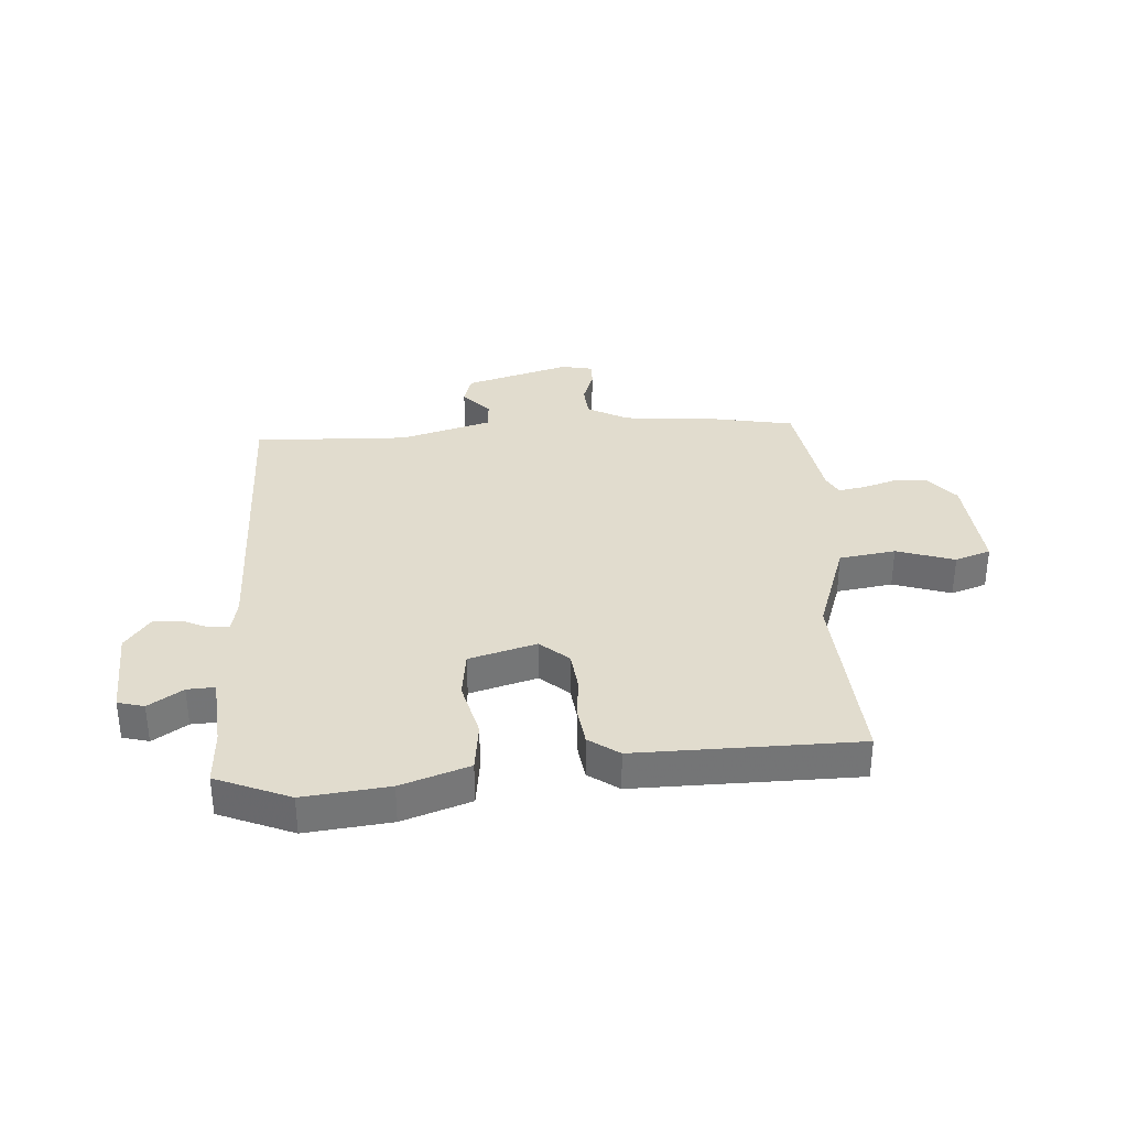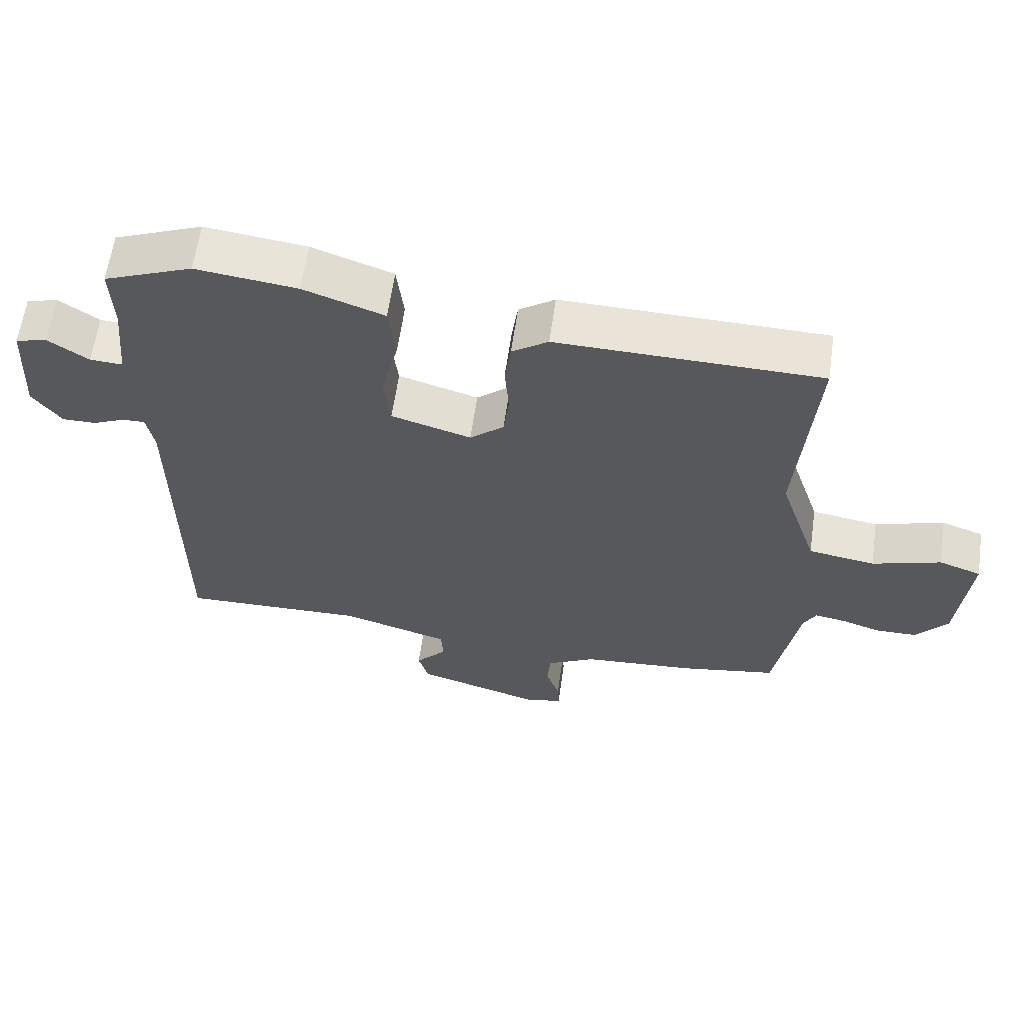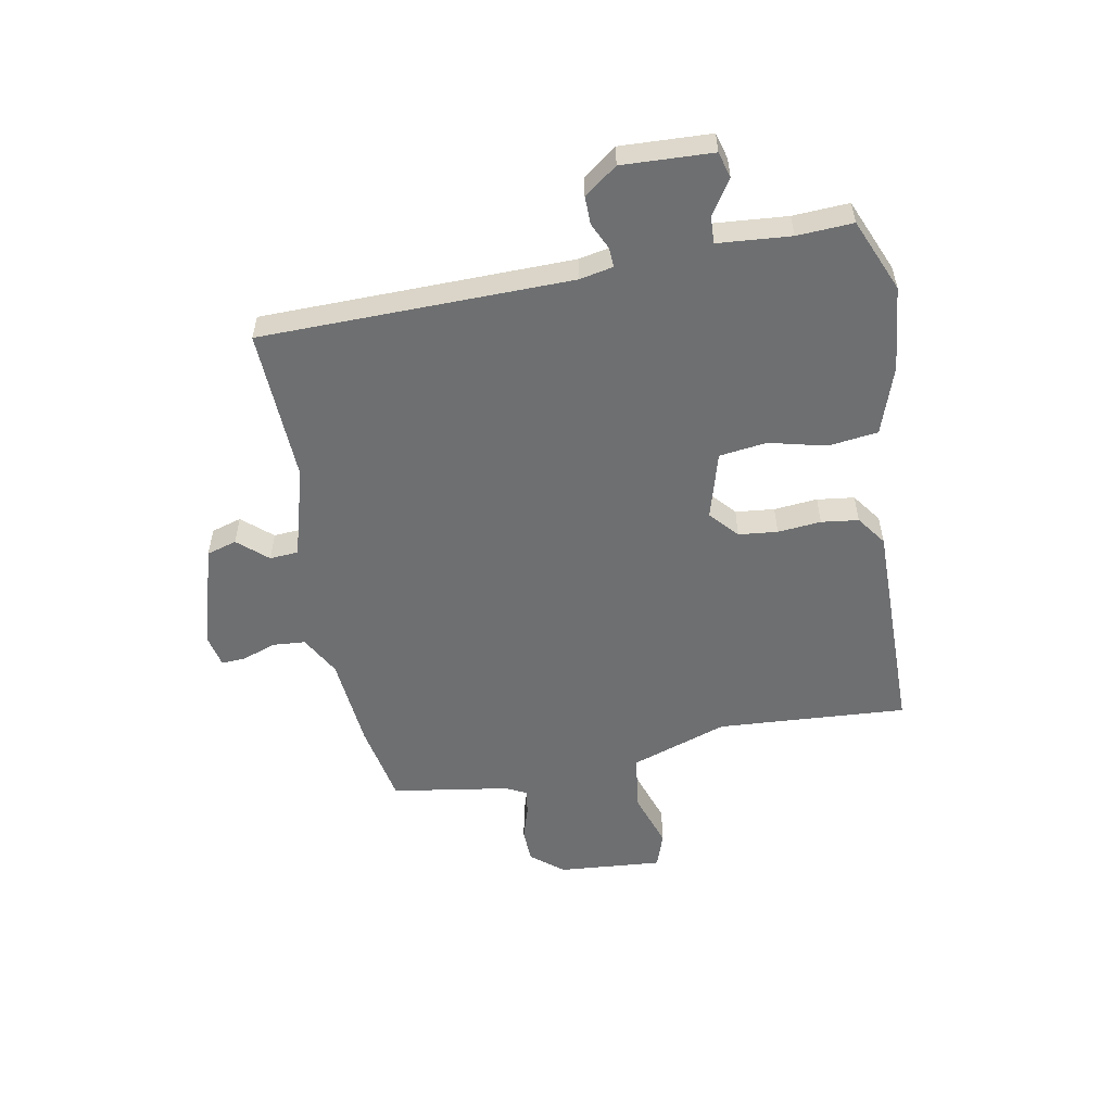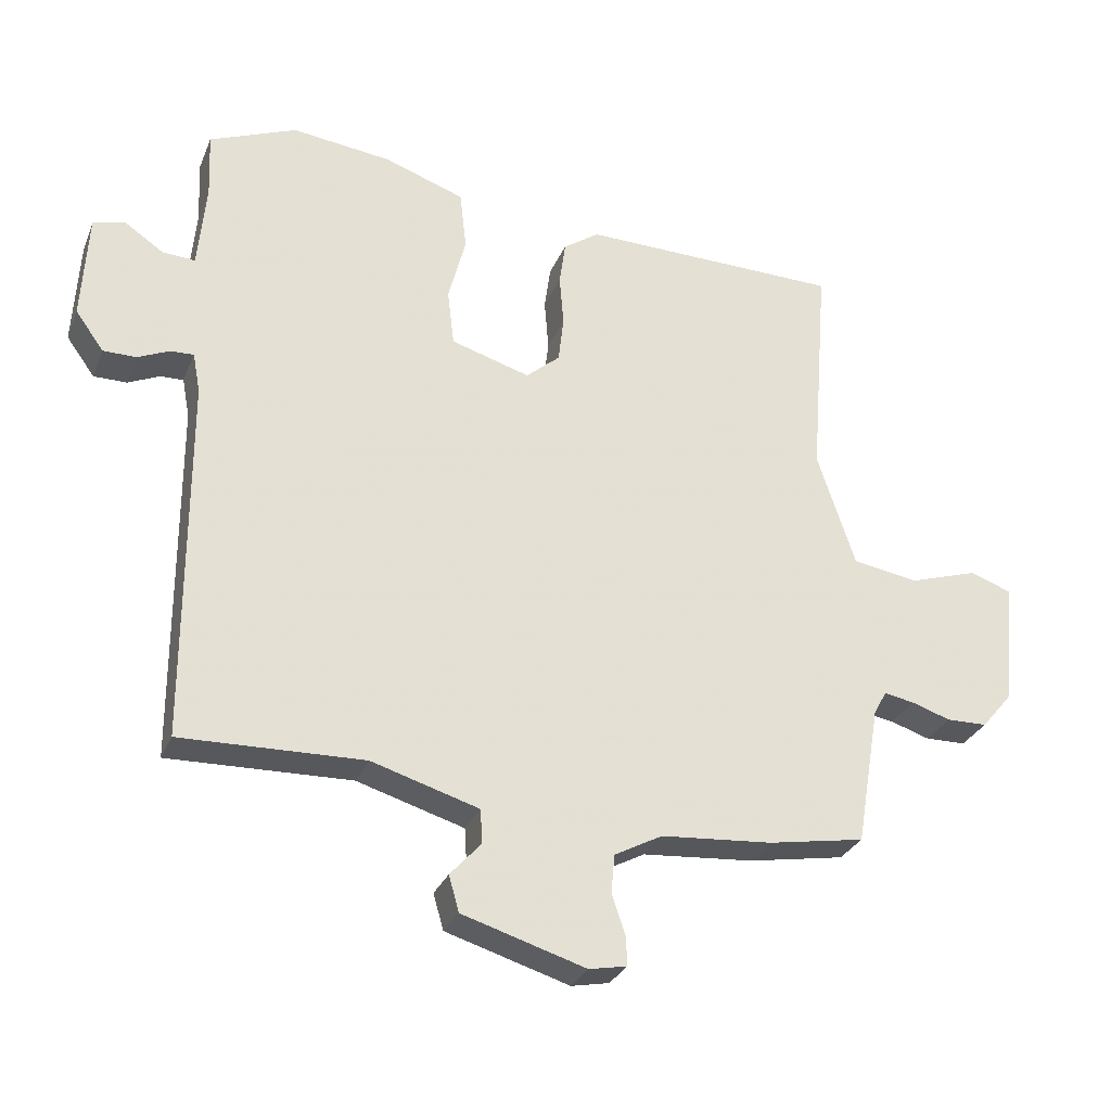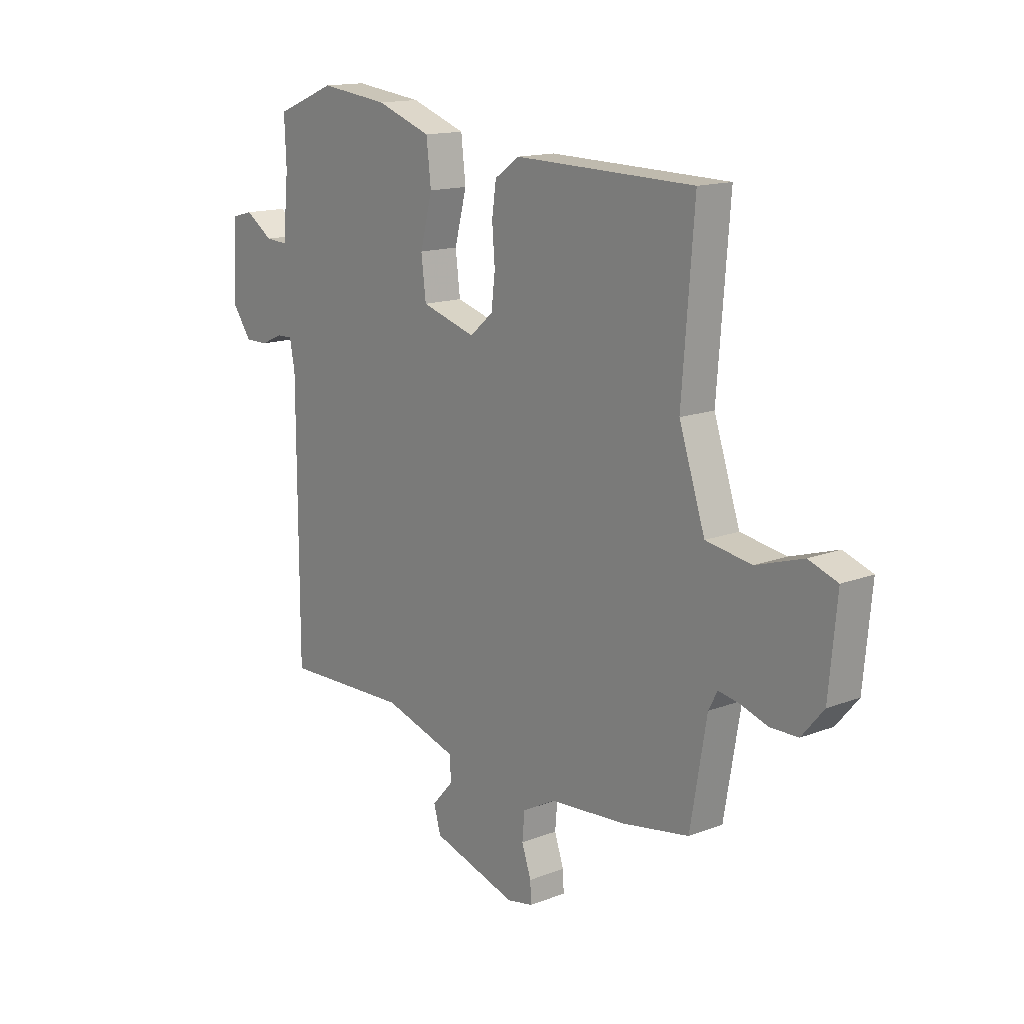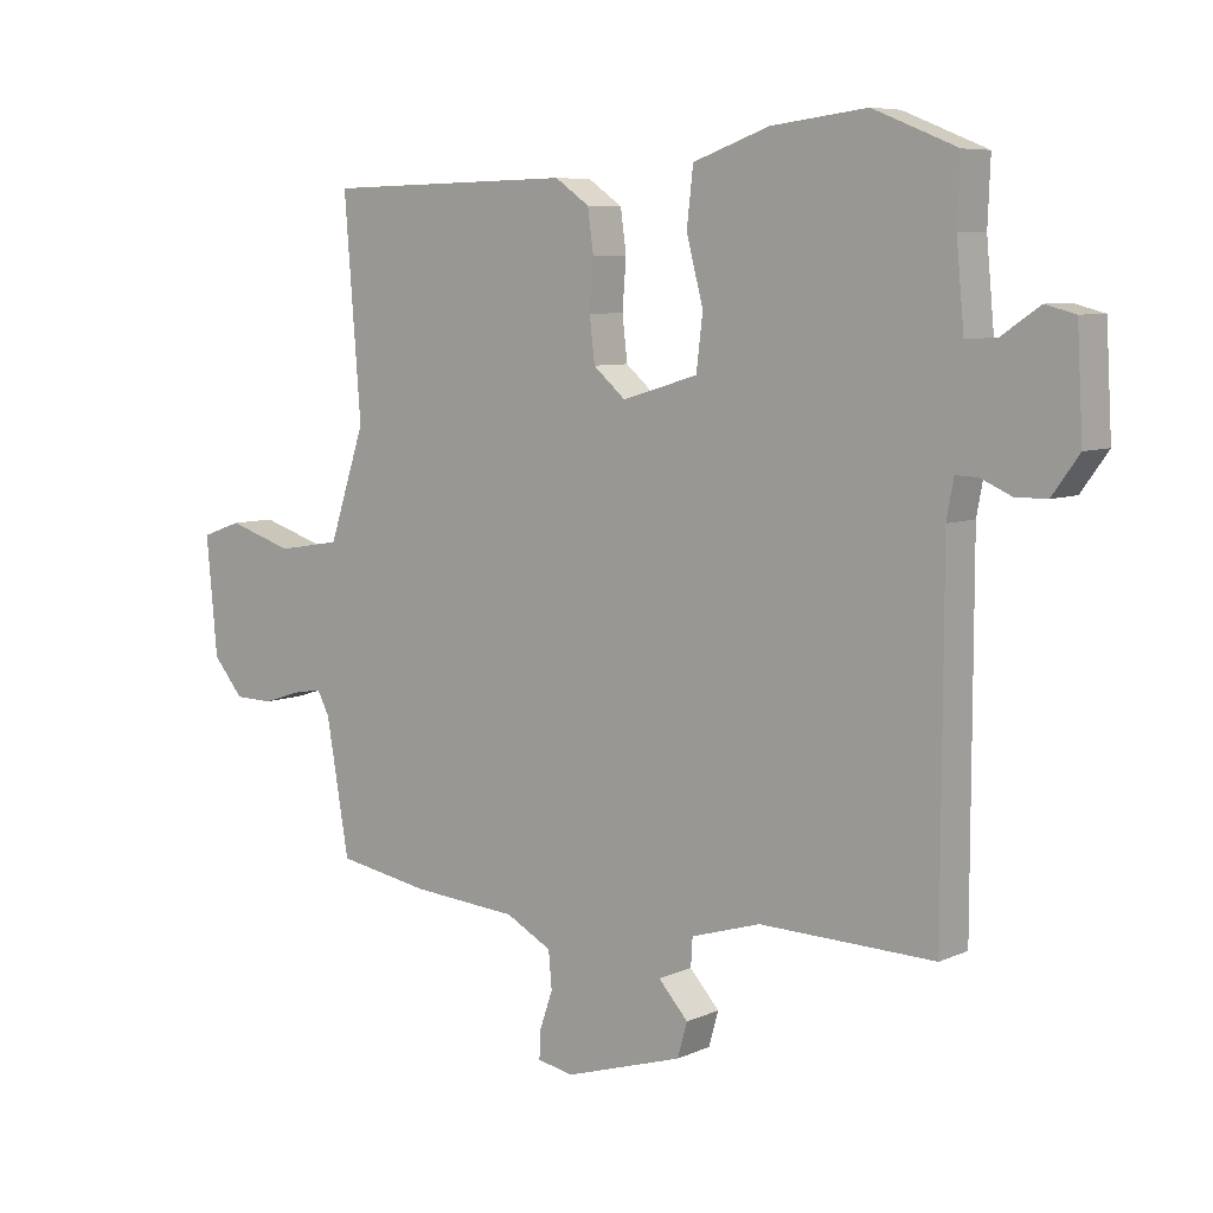
<metadata>
{"format":"obj","ext":"obj","renderer":"f3d","projection":"perspective","resolution":1024,"background":"white","views":[{"elev":34.0,"azim":-3.2,"up":"+Y"},{"elev":61.6,"azim":8.1,"up":"+Z"},{"elev":-54.5,"azim":-78.7,"up":"+Y"},{"elev":-29.2,"azim":-19.5,"up":"+Z"},{"elev":14.7,"azim":50.3,"up":"+Z"},{"elev":7.1,"azim":-141.6,"up":"+Z"}]}
</metadata>
<code>
v -0.501 0.07 -0.495
v -0.502 0.07 0.047
v -0.513 0.07 0.106
v -0.547 0.07 0.105
v -0.594 0.07 0.084
v -0.643 0.07 0.084
v -0.685 0.07 0.142
v -0.676 0.07 0.3
v -0.63 0.07 0.312
v -0.571 0.07 0.272
v -0.523 0.07 0.269
v -0.511 0.07 0.396
v -0.515 0.07 0.494
v -0.386 0.07 0.546
v -0.238 0.07 0.528
v -0.12 0.07 0.486
v -0.11 0.07 0.399
v -0.136 0.07 0.299
v -0.126 0.07 0.216
v -0.009 0.07 0.181
v 0.041 0.07 0.224
v 0.049 0.07 0.292
v 0.043 0.07 0.368
v 0.052 0.07 0.433
v 0.105 0.07 0.47
v 0.491 0.07 0.462
v 0.465 0.07 0.13
v 0.521 0.07 -0.04
v 0.619 0.07 -0.056
v 0.72 0.07 -0.024
v 0.782 0.07 -0.046
v 0.765 0.07 -0.228
v 0.718 0.07 -0.284
v 0.658 0.07 -0.285
v 0.6 0.07 -0.266
v 0.555 0.07 -0.258
v 0.536 0.07 -0.294
v 0.501 0.07 -0.5
v 0.358 0.07 -0.525
v 0.193 0.07 -0.538
v 0.122 0.07 -0.576
v 0.117 0.07 -0.633
v 0.137 0.07 -0.692
v 0.139 0.07 -0.735
v 0.083 0.07 -0.746
v -0.1 0.07 -0.69
v -0.115 0.07 -0.637
v -0.069 0.07 -0.586
v -0.072 0.07 -0.536
v -0.231 0.07 -0.488
v -0.501 0 -0.495
v -0.502 0 0.047
v -0.513 0 0.106
v -0.547 0 0.105
v -0.594 0 0.084
v -0.643 0 0.084
v -0.685 0 0.142
v -0.676 0 0.3
v -0.63 0 0.312
v -0.571 0 0.272
v -0.523 0 0.269
v -0.511 0 0.396
v -0.515 0 0.494
v -0.386 0 0.546
v -0.238 0 0.528
v -0.12 0 0.486
v -0.11 0 0.399
v -0.136 0 0.299
v -0.126 0 0.216
v -0.009 0 0.181
v 0.041 0 0.224
v 0.049 0 0.292
v 0.043 0 0.368
v 0.052 0 0.433
v 0.105 0 0.47
v 0.491 0 0.462
v 0.465 0 0.13
v 0.521 0 -0.04
v 0.619 0 -0.056
v 0.72 0 -0.024
v 0.782 0 -0.046
v 0.765 0 -0.228
v 0.718 0 -0.284
v 0.658 0 -0.285
v 0.6 0 -0.266
v 0.555 0 -0.258
v 0.536 0 -0.294
v 0.501 0 -0.5
v 0.358 0 -0.525
v 0.193 0 -0.538
v 0.122 0 -0.576
v 0.117 0 -0.633
v 0.137 0 -0.692
v 0.139 0 -0.735
v 0.083 0 -0.746
v -0.1 0 -0.69
v -0.115 0 -0.637
v -0.069 0 -0.586
v -0.072 0 -0.536
v -0.231 0 -0.488
f 46 47 48
f 45 46 48
f 44 45 48
f 43 44 48
f 42 43 48
f 41 42 48 49
f 40 41 49 50
f 39 40 50
f 38 39 50
f 37 38 50
f 33 34 35
f 32 33 35
f 31 32 35
f 30 31 35
f 29 30 35
f 28 29 35 36
f 50 1 2
f 37 50 2
f 36 37 2
f 28 36 2
f 27 28 2
f 25 26 27
f 24 25 27
f 23 24 27
f 22 23 27
f 16 17 18
f 15 16 18
f 14 15 18
f 13 14 18
f 12 13 18
f 11 12 18 19
f 10 11 19 20
f 8 9 10
f 7 8 10
f 6 7 10
f 5 6 10
f 4 5 10
f 3 4 10 20
f 27 2 3 20
f 21 22 27
f 20 21 27
f 98 97 96
f 98 96 95
f 98 95 94
f 98 94 93
f 98 93 92
f 99 98 92 91
f 100 99 91 90
f 100 90 89
f 100 89 88
f 100 88 87
f 85 84 83
f 85 83 82
f 85 82 81
f 85 81 80
f 85 80 79
f 86 85 79 78
f 52 51 100
f 52 100 87
f 52 87 86
f 52 86 78
f 52 78 77
f 77 76 75
f 77 75 74
f 77 74 73
f 77 73 72
f 68 67 66
f 68 66 65
f 68 65 64
f 68 64 63
f 68 63 62
f 69 68 62 61
f 70 69 61 60
f 60 59 58
f 60 58 57
f 60 57 56
f 60 56 55
f 60 55 54
f 70 60 54 53
f 70 53 52 77
f 77 72 71
f 77 71 70
f 1 51 52 2
f 2 52 53 3
f 3 53 54 4
f 4 54 55 5
f 5 55 56 6
f 6 56 57 7
f 7 57 58 8
f 8 58 59 9
f 9 59 60 10
f 10 60 61 11
f 11 61 62 12
f 12 62 63 13
f 13 63 64 14
f 14 64 65 15
f 15 65 66 16
f 16 66 67 17
f 17 67 68 18
f 18 68 69 19
f 19 69 70 20
f 20 70 71 21
f 21 71 72 22
f 22 72 73 23
f 23 73 74 24
f 24 74 75 25
f 25 75 76 26
f 26 76 77 27
f 27 77 78 28
f 28 78 79 29
f 29 79 80 30
f 30 80 81 31
f 31 81 82 32
f 32 82 83 33
f 33 83 84 34
f 34 84 85 35
f 35 85 86 36
f 36 86 87 37
f 37 87 88 38
f 38 88 89 39
f 39 89 90 40
f 40 90 91 41
f 41 91 92 42
f 42 92 93 43
f 43 93 94 44
f 44 94 95 45
f 45 95 96 46
f 46 96 97 47
f 47 97 98 48
f 48 98 99 49
f 49 99 100 50
f 50 100 51 1

</code>
